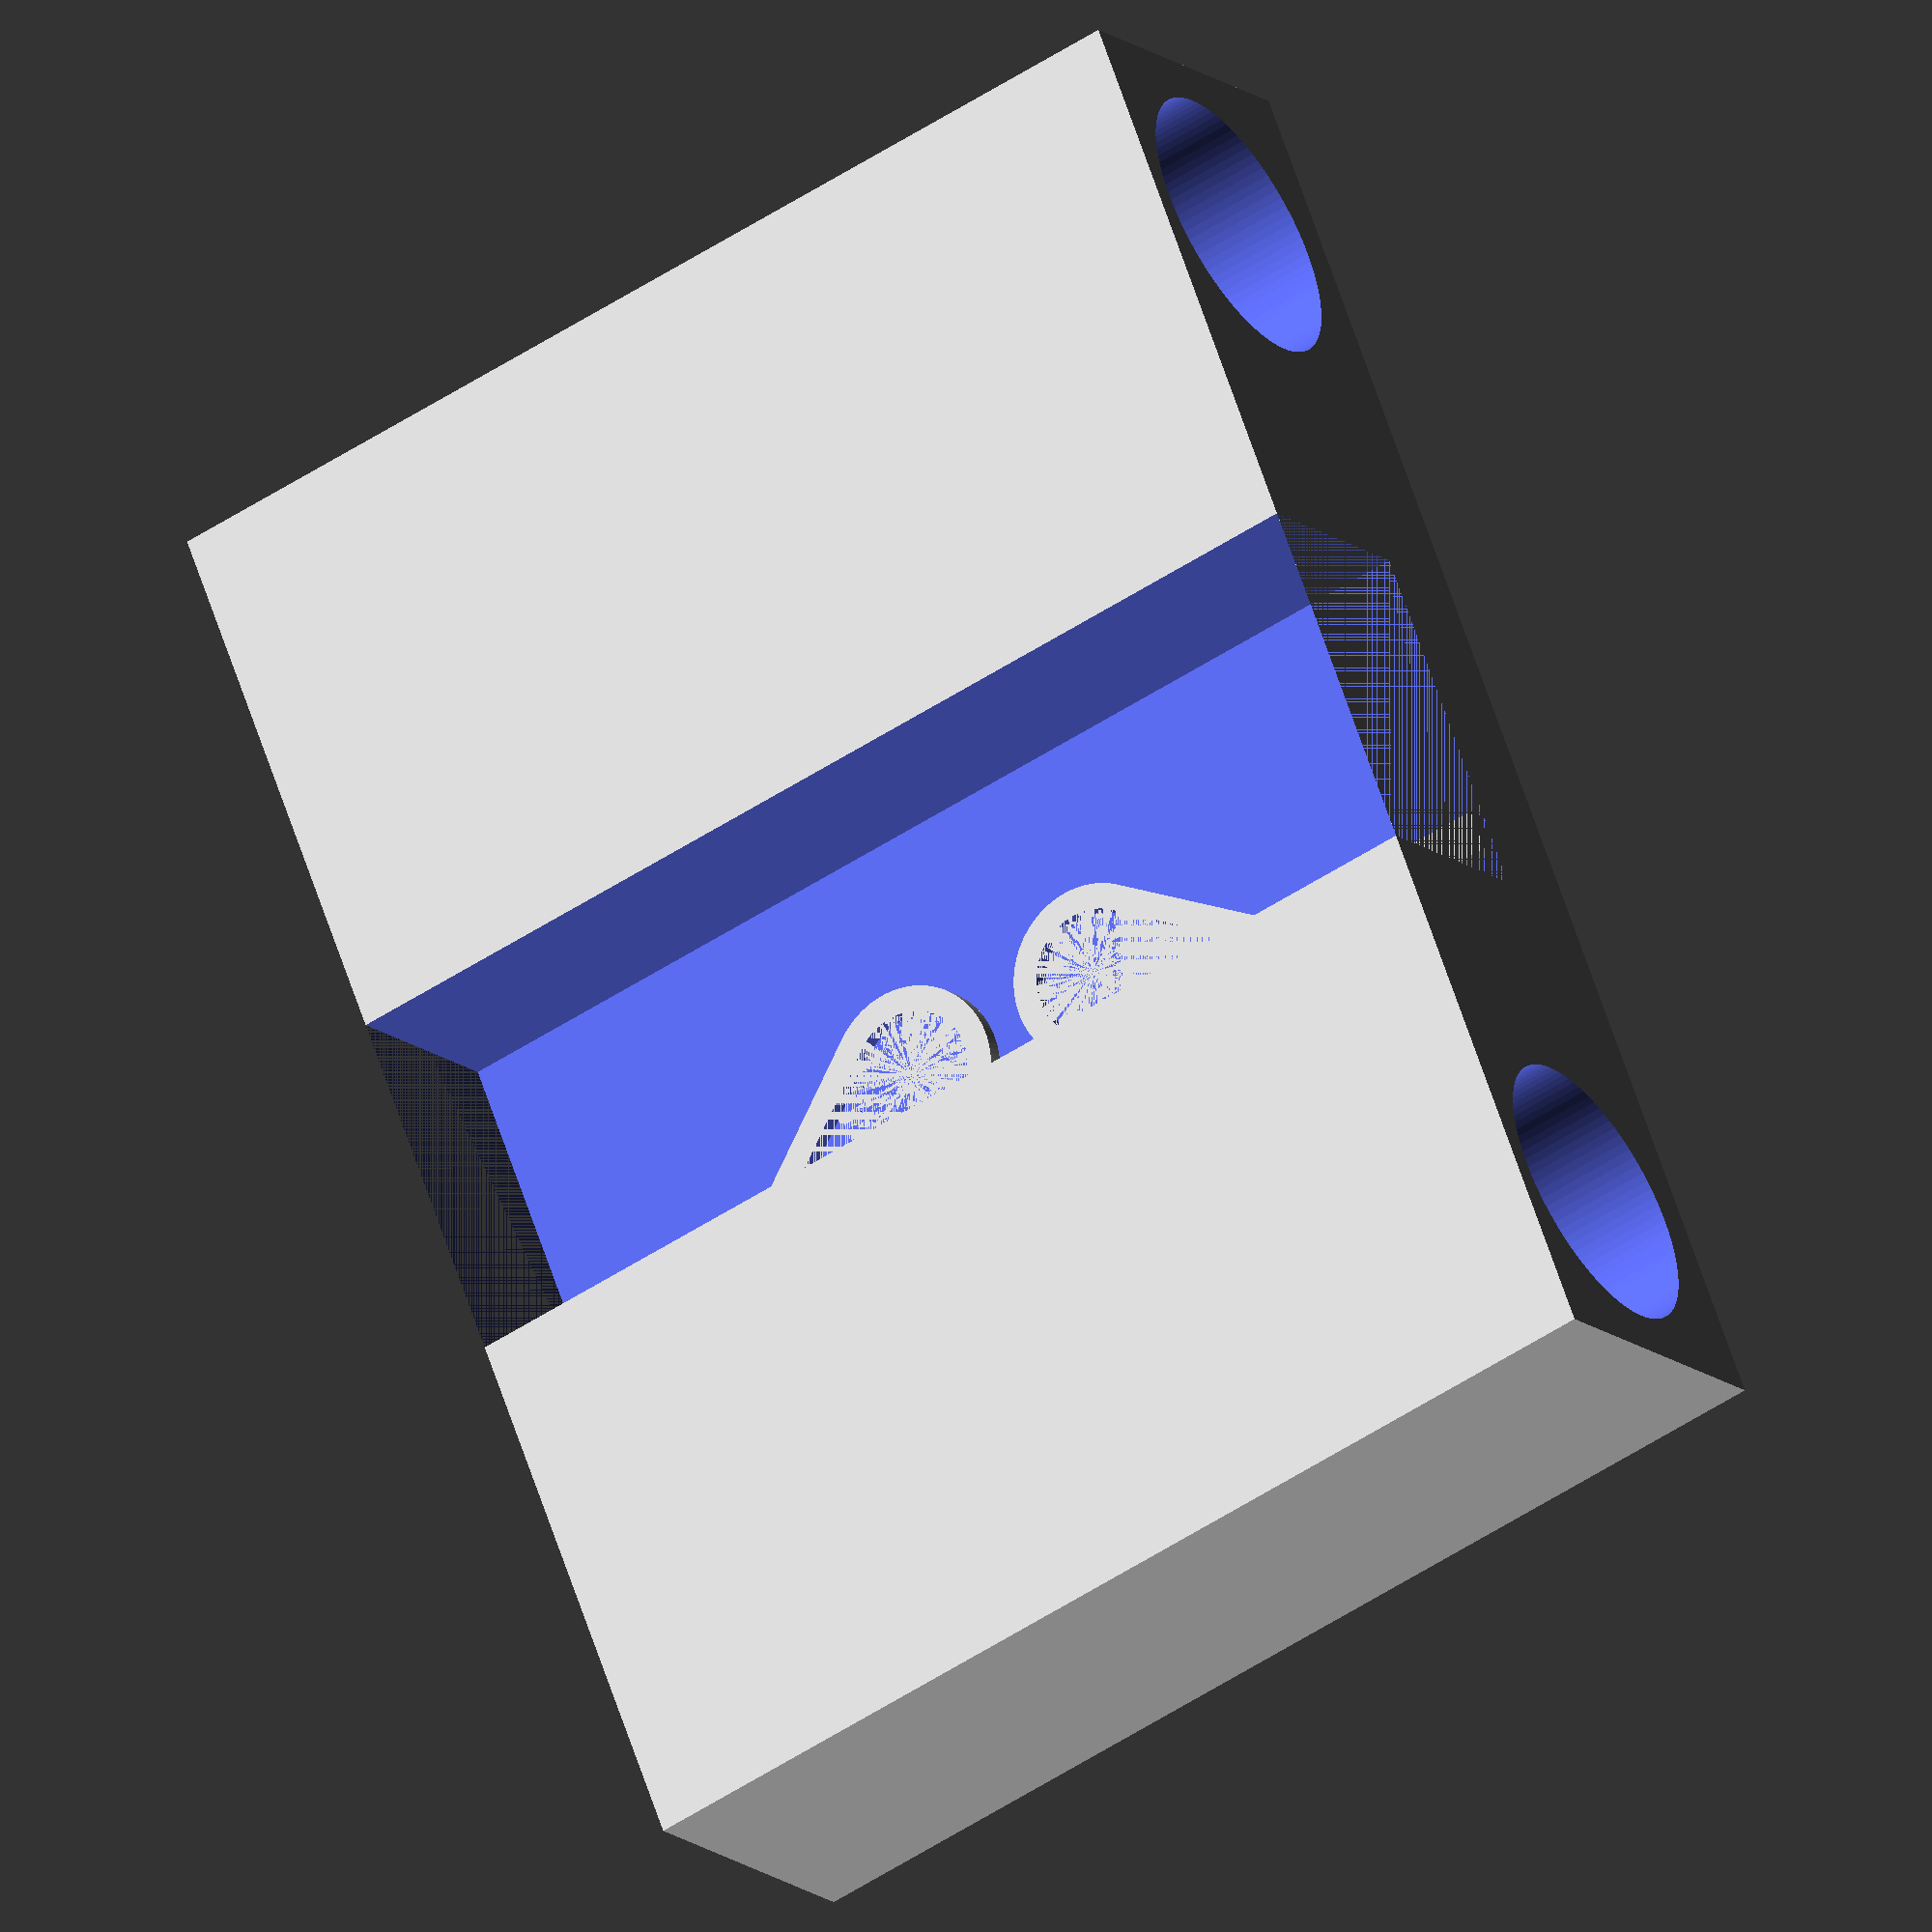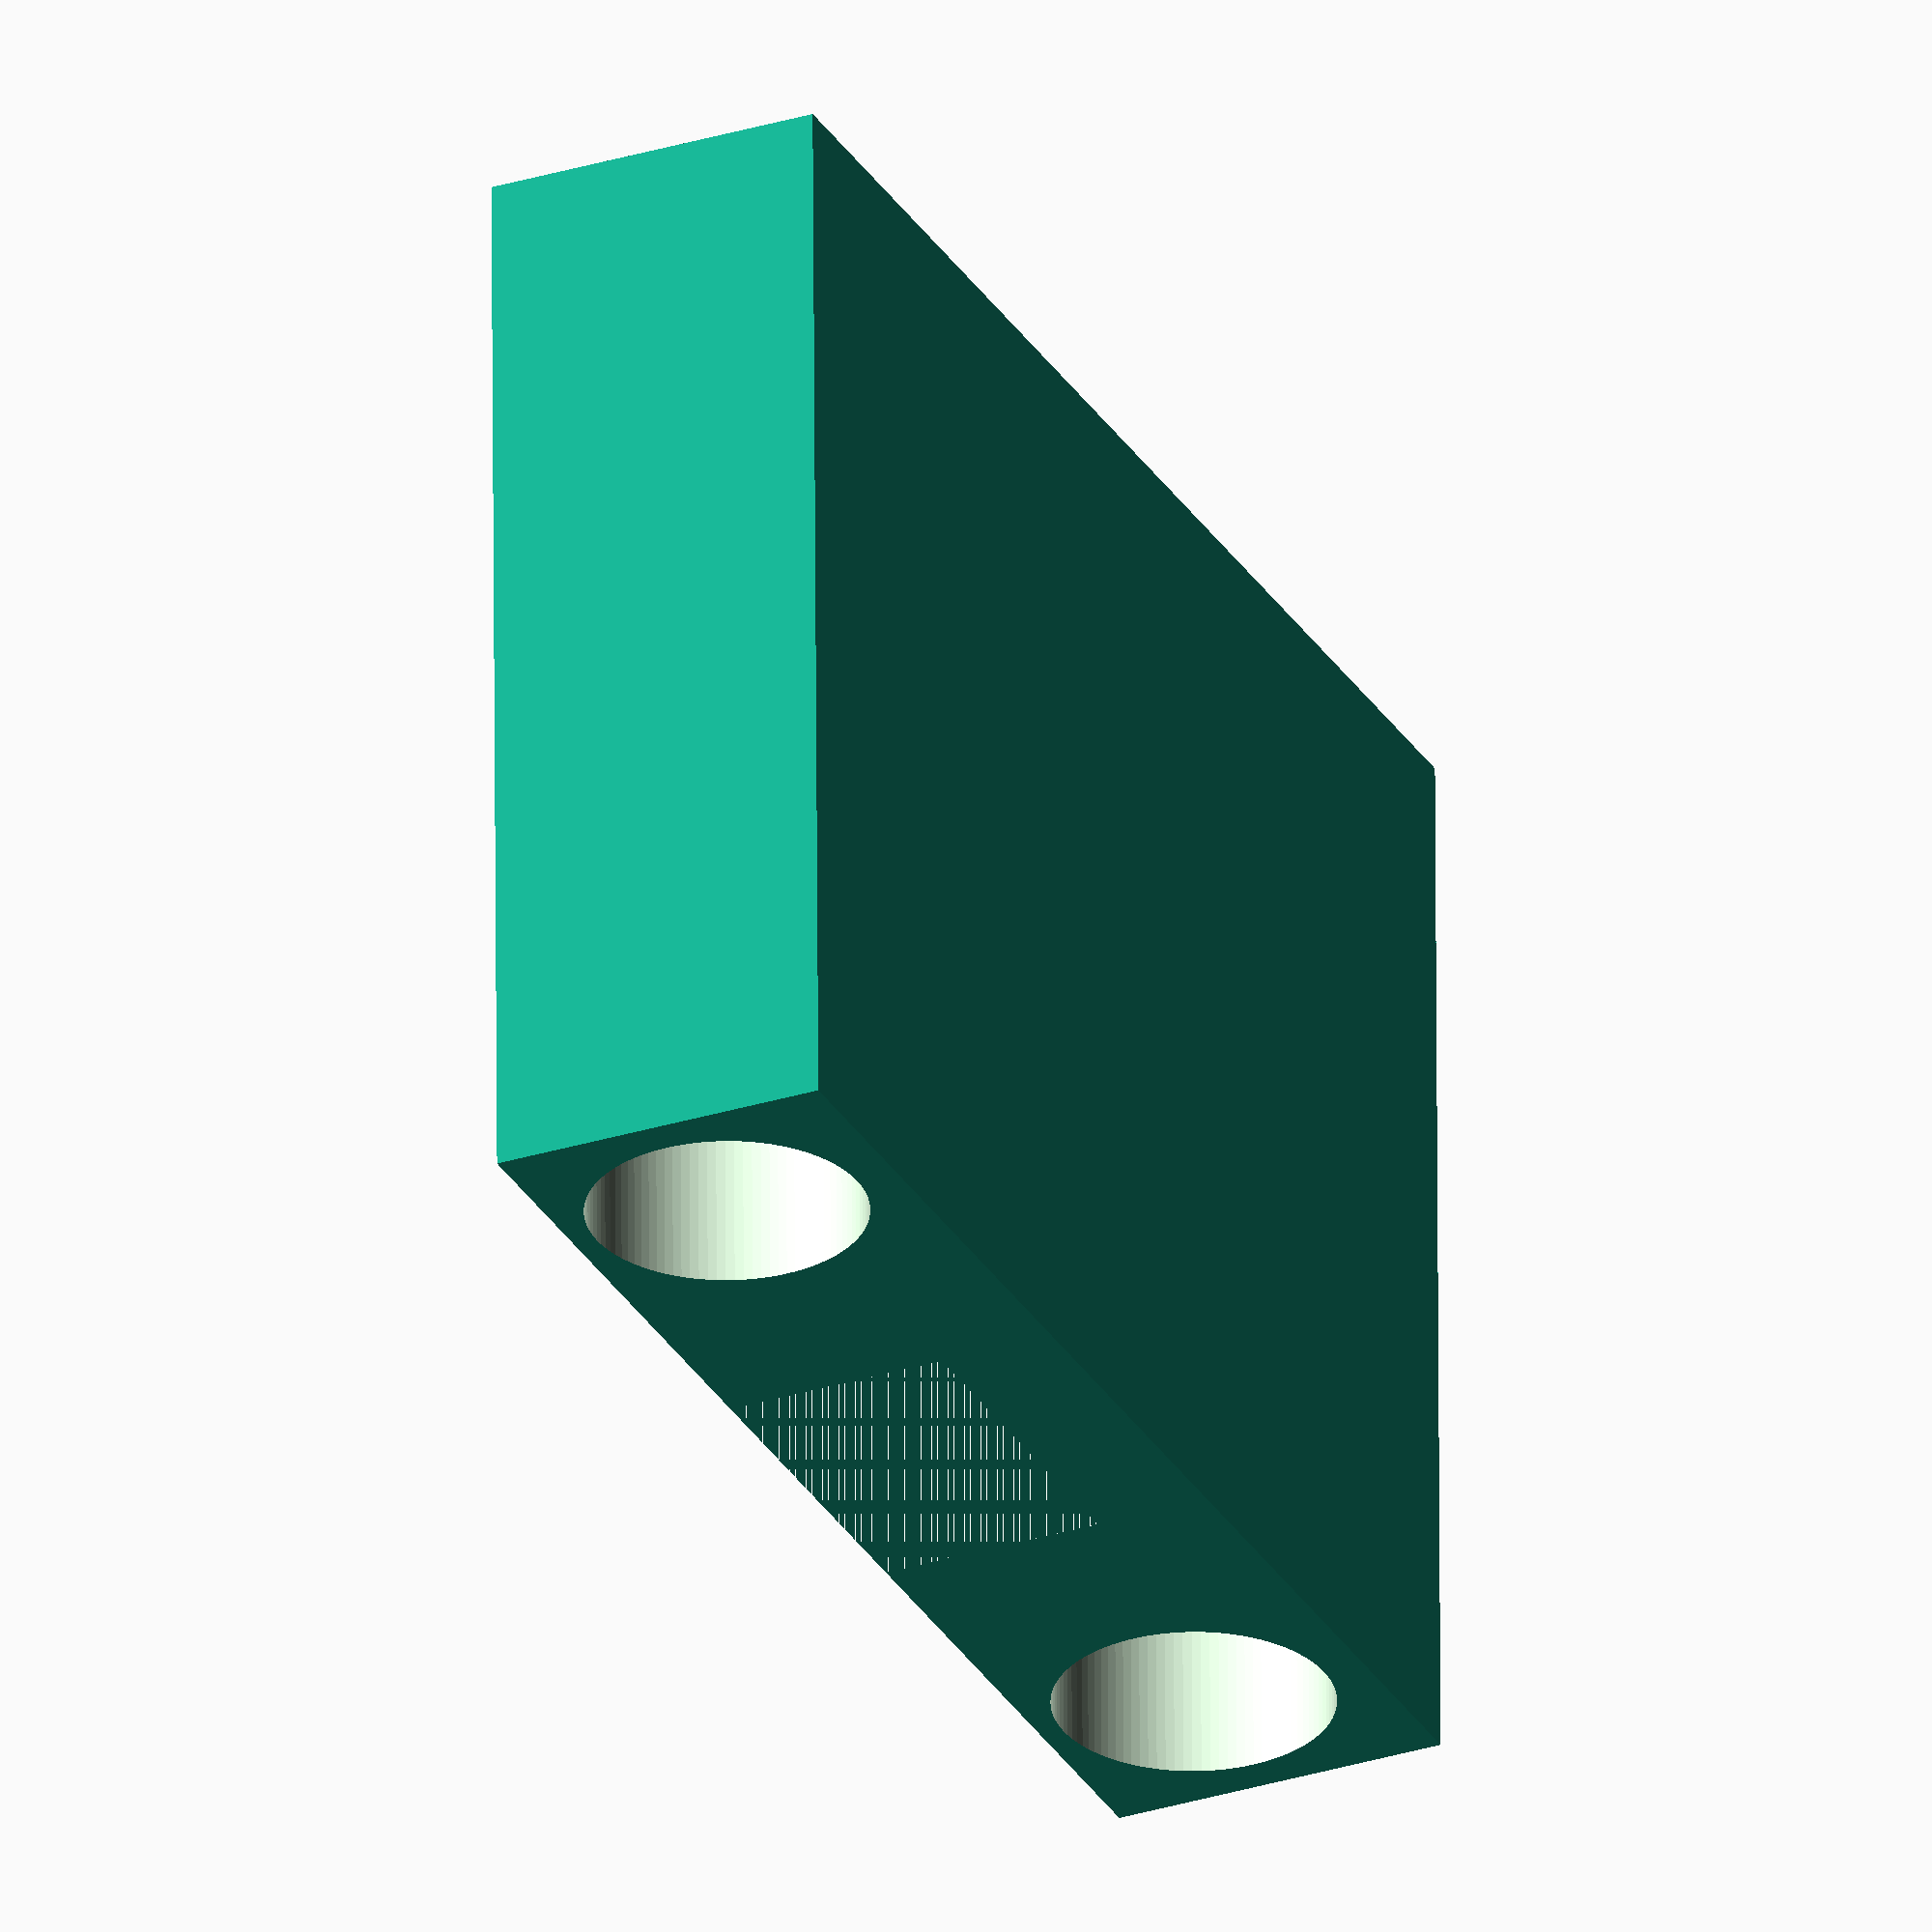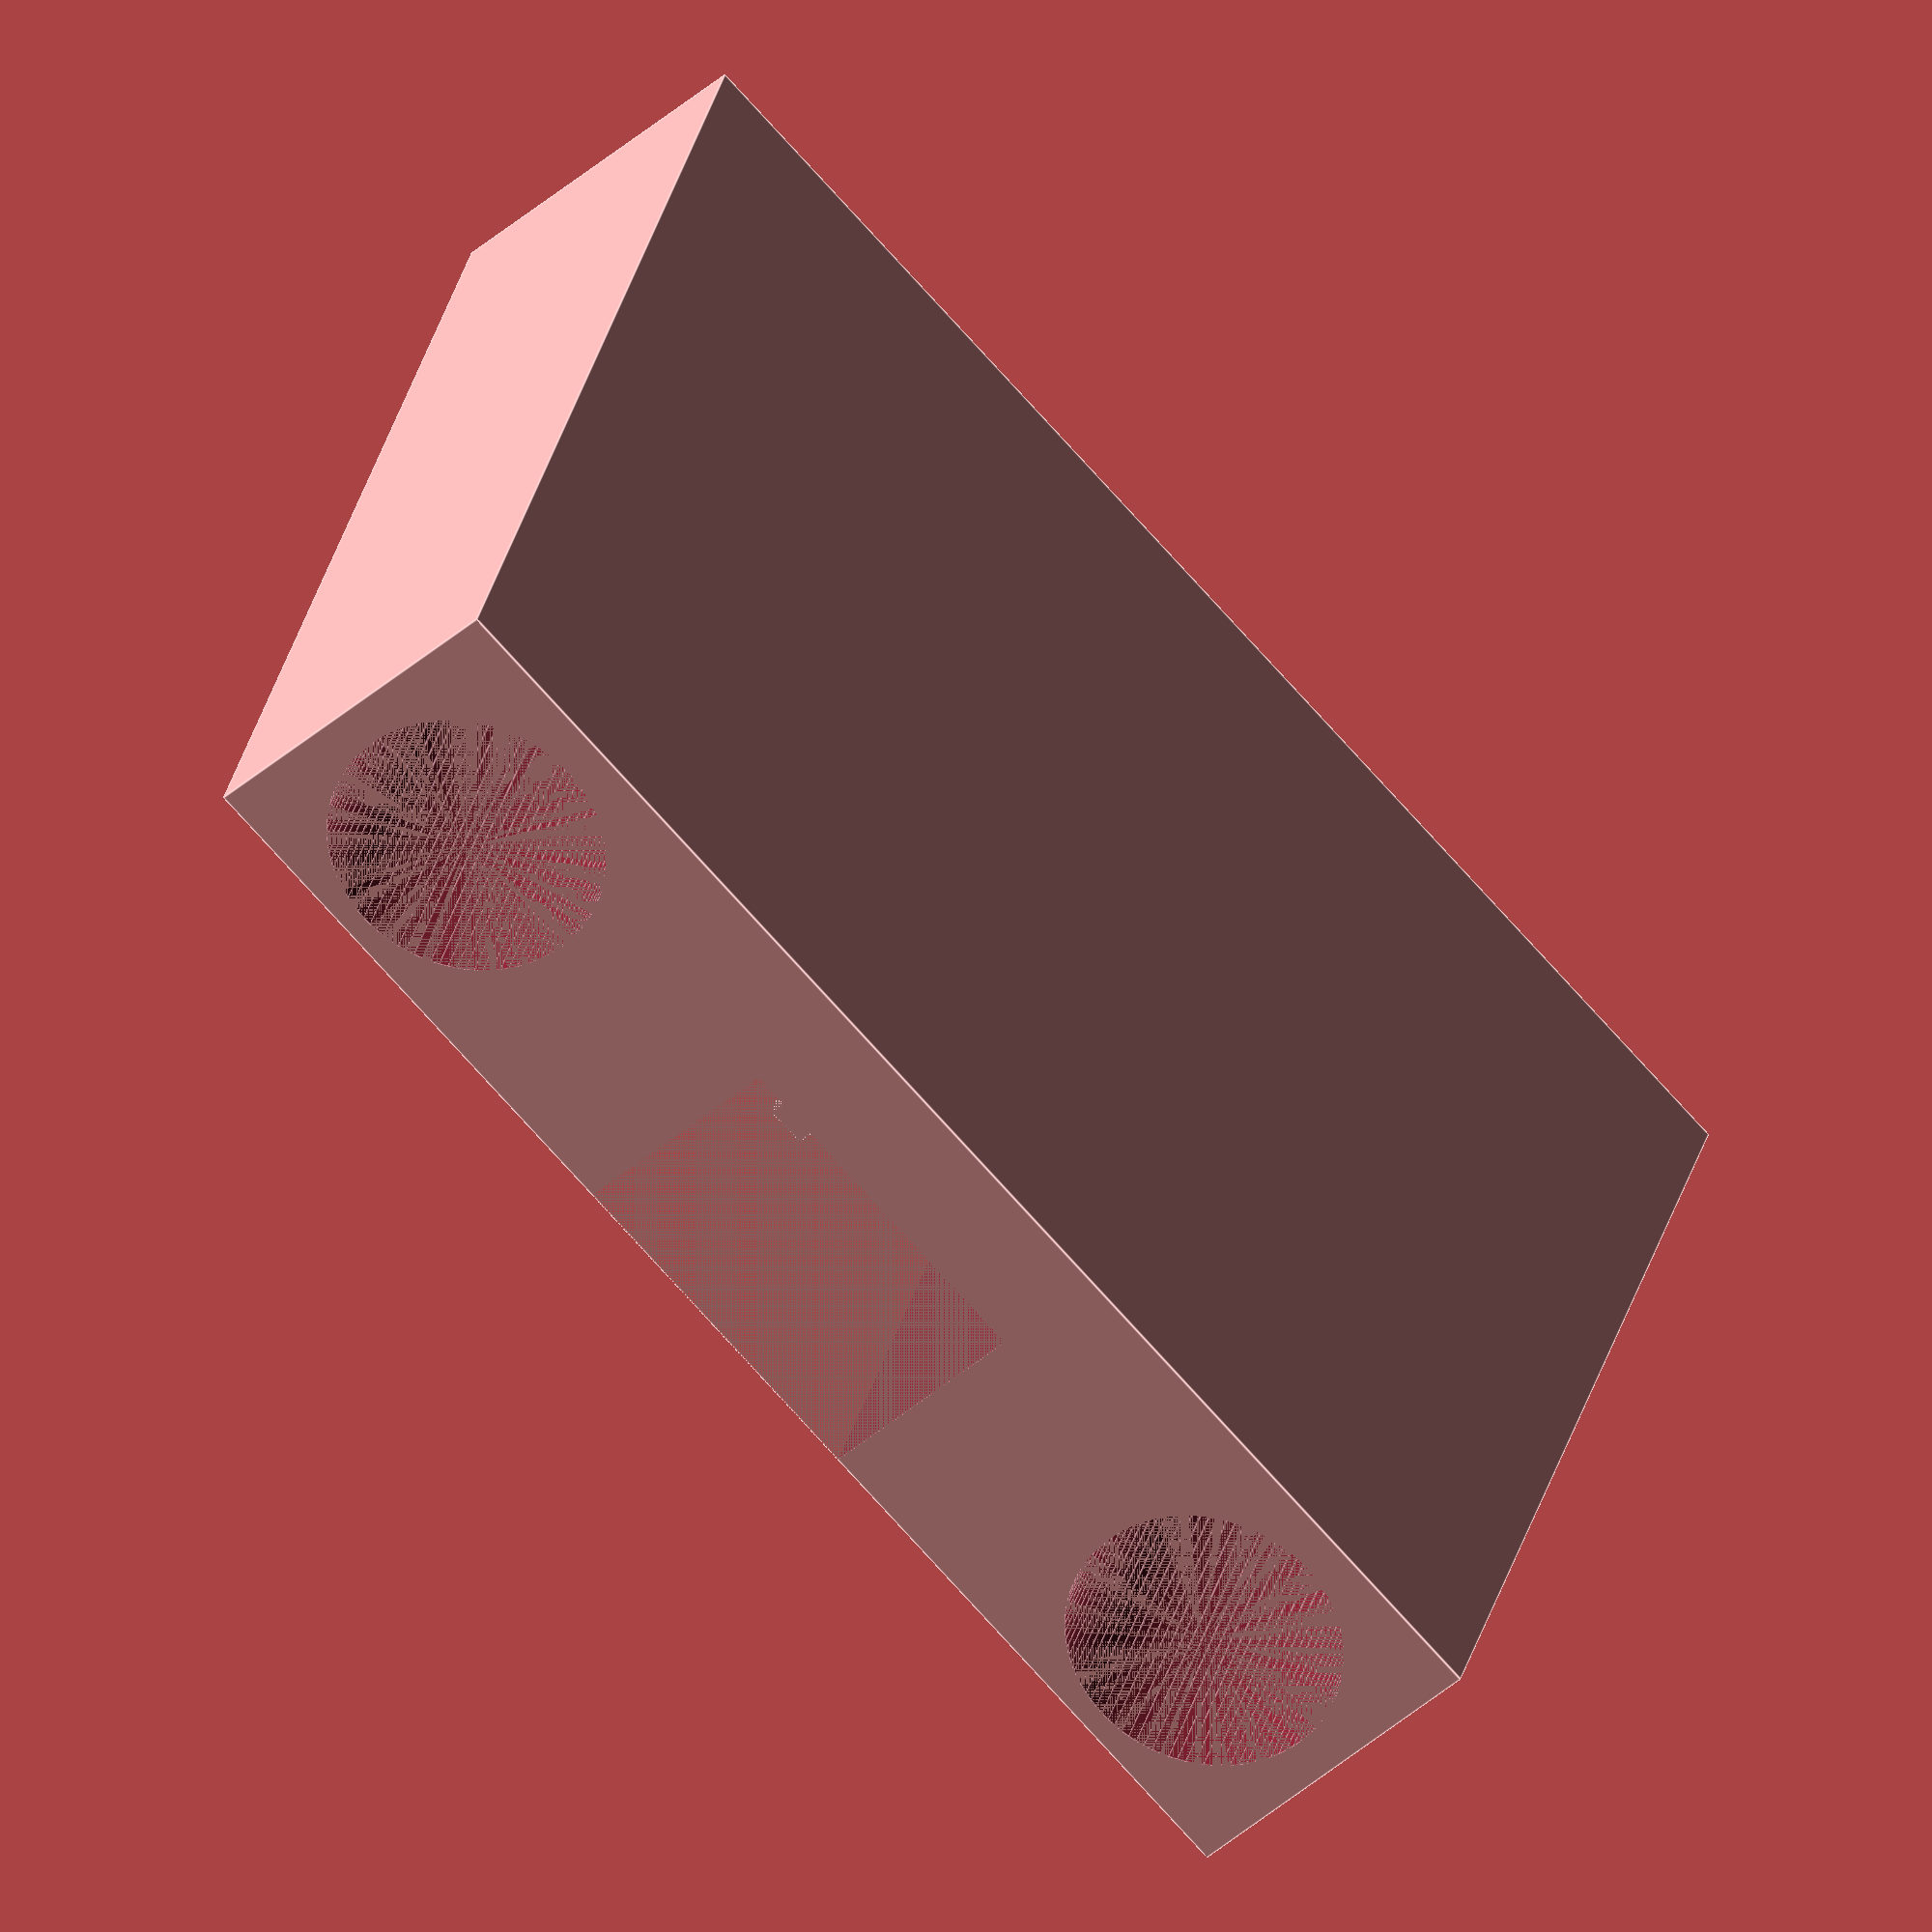
<openscad>
l=80;
w=60;
h=19;
hh=6.5;
s_w=20;
br=7.7;

rr=4.9;
d_in=1.4;
dd_in=2.3;
//h=12.5;
h_s=1;
//w_s=14;
$fn=100;

module raindrop2D(thick, radius, centered = true){
	if(!centered){
		translate([radius, radius, 0]){
			cylinder(h = thick, r = radius);
			linear_extrude(height = thick)
			polygon(points=[[radius * -cos(20), radius * sin(20)],[radius * cos(20), radius * sin(20)],[0, radius * 3]], paths=[[0,1,2]]);
		}
	}else if(centered){
		cylinder(h = thick, r = radius);
		linear_extrude(height = thick)
		polygon(points=[[radius * -cos(20), radius * sin(20)],[radius * cos(20), radius * sin(20)],[0, radius * 3]], paths=[[0,1,2]]);
	}	
}


module belt_support(){
    translate([0,rr,0])rotate([0,0,-109.5])difference(){
        raindrop2D(thick=h_s, radius=rr);
        raindrop2D(thick=h_s, radius=rr-d_in);
    }
    translate([rr*2,0,0])cube([14,dd_in,h_s]);
     //translate()linear_extrude(height = h)polygon ( points= [ [0,r], [2*r,0], [0,-r]]); 
    }
module support(){
        translate([24,2,hh])mirror([-1,0,0])belt_support();
        translate([36,2,hh])belt_support();
    }



module cariage(){
    difference(){
            cube([w,l,h]);
            translate([0,30,0])support();
        translate([0,10,10])rotate([0,90])cylinder(r=br,h=w*2,$fn=100);
        translate([0,l-10,10])rotate([0,90])cylinder(r=br,h=w*2,$fn=100);
        translate([0,(l-s_w)/2,hh])cube([w,s_w,hh*2]);
        }
        translate([0,30,0])support();
    }

cariage();
//support();
</openscad>
<views>
elev=193.3 azim=158.6 roll=151.2 proj=o view=solid
elev=29.7 azim=90.7 roll=114.7 proj=o view=wireframe
elev=46.4 azim=251.4 roll=134.2 proj=o view=edges
</views>
